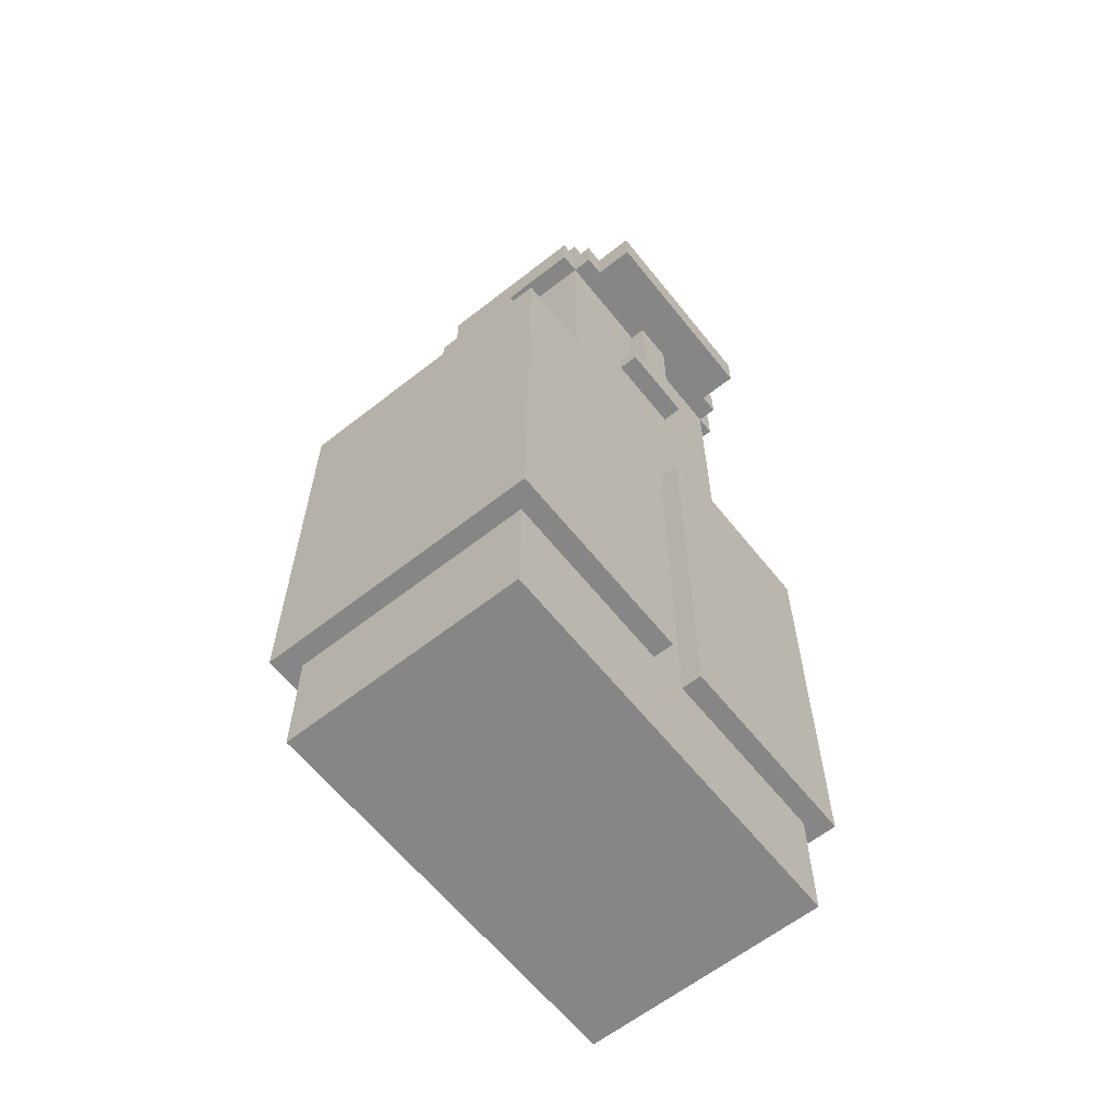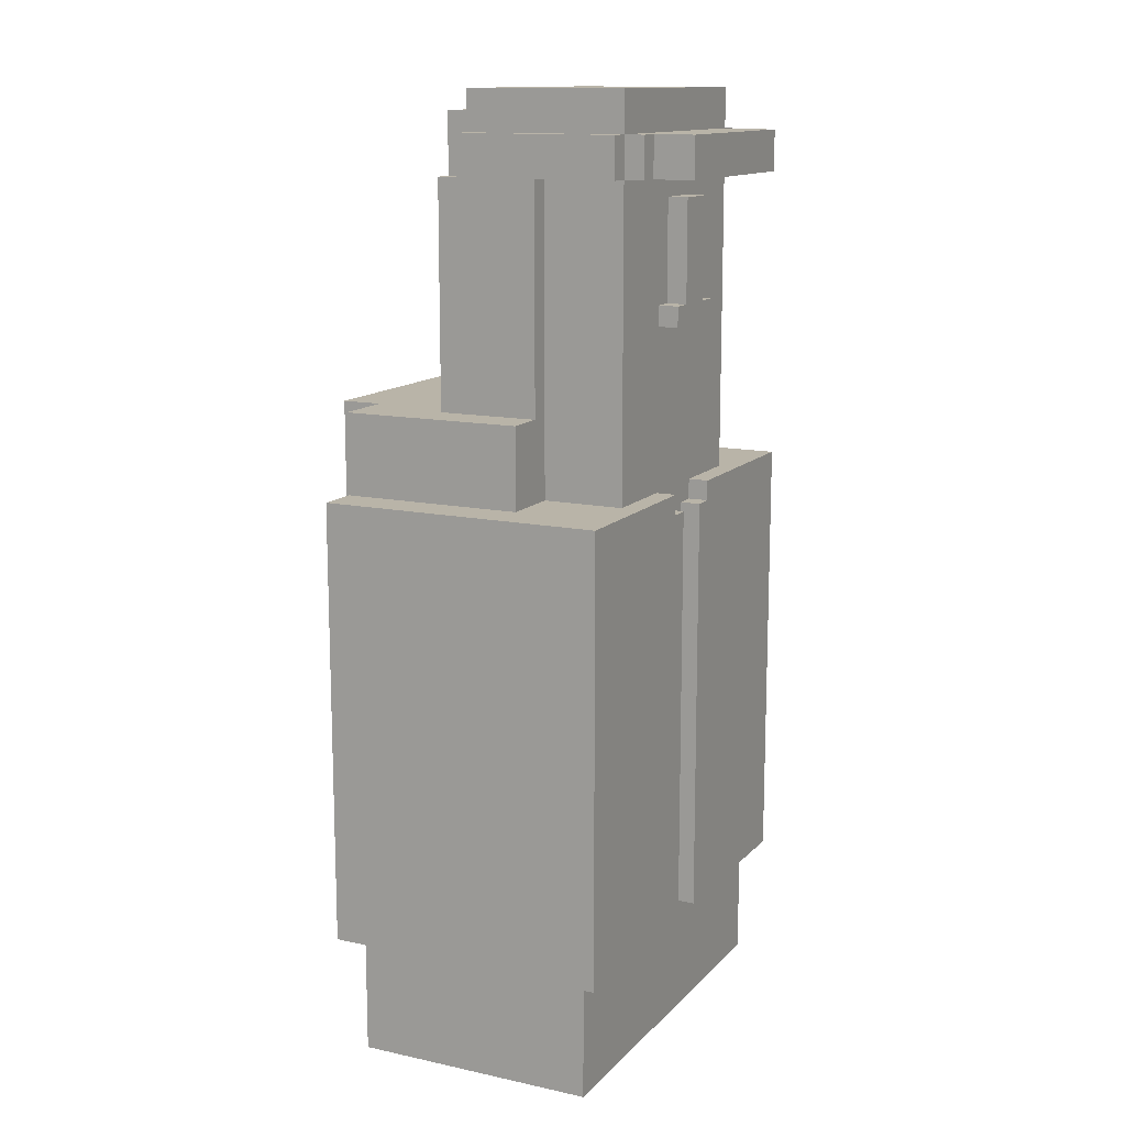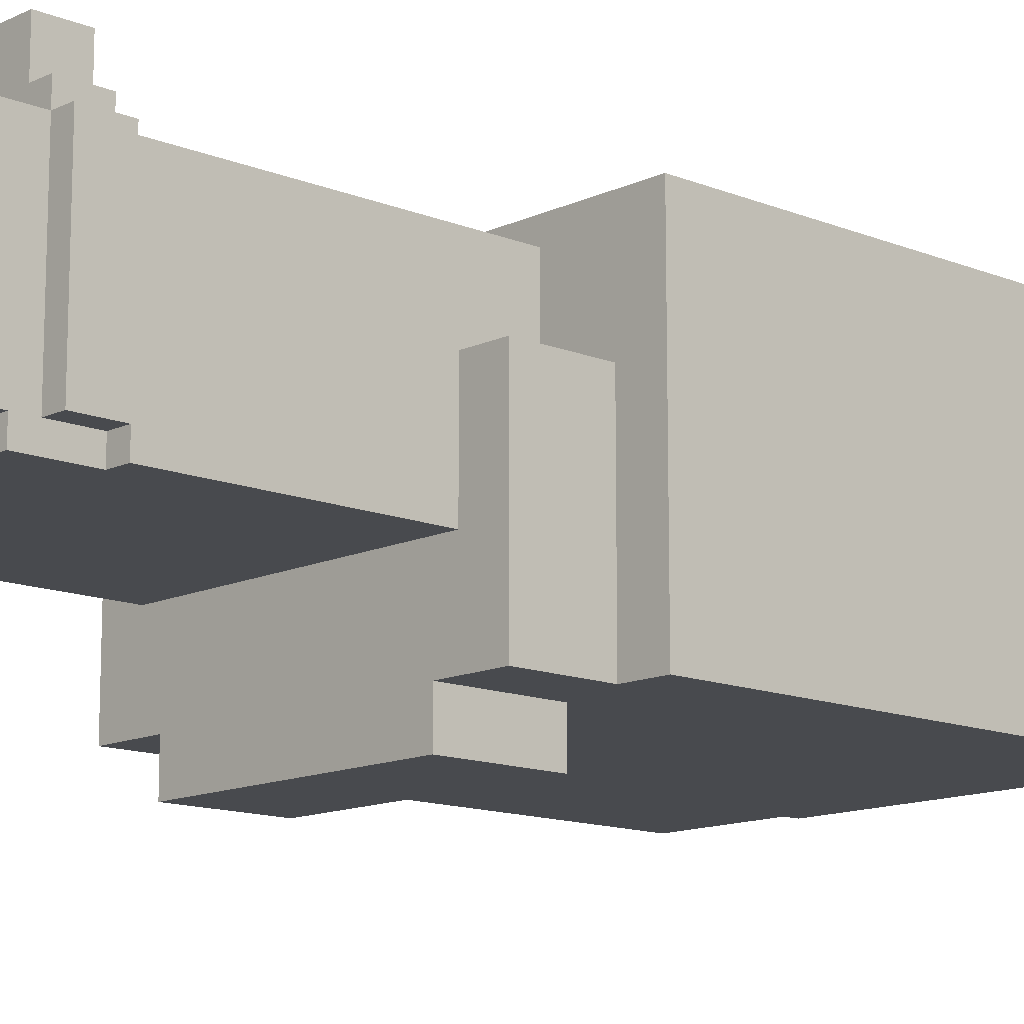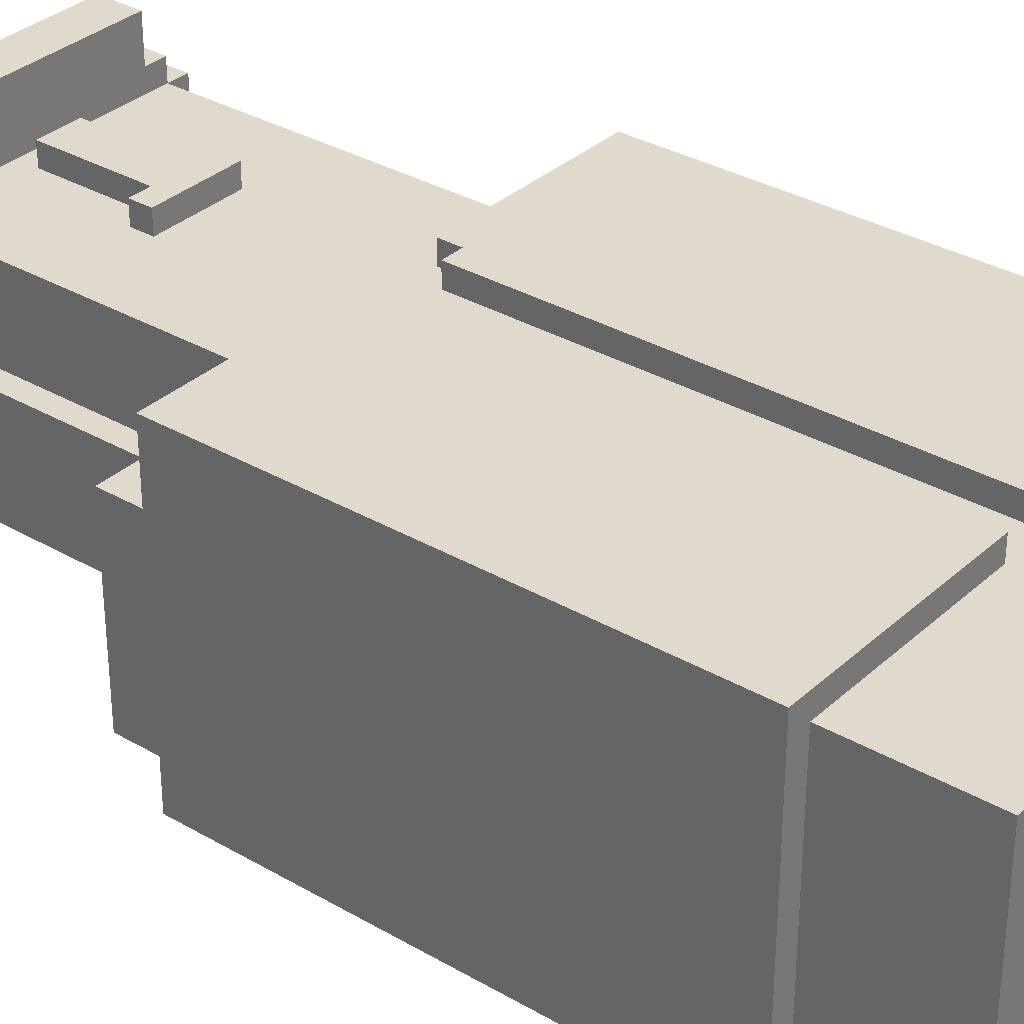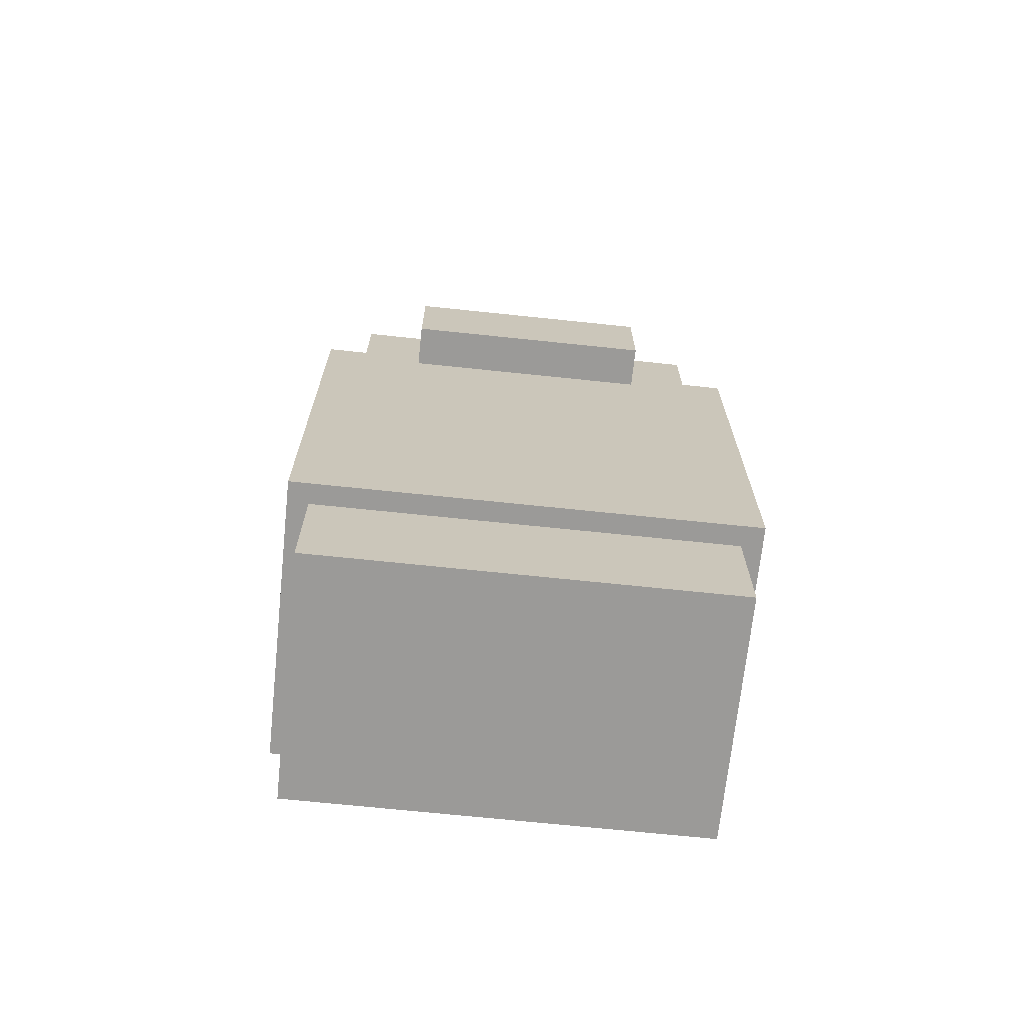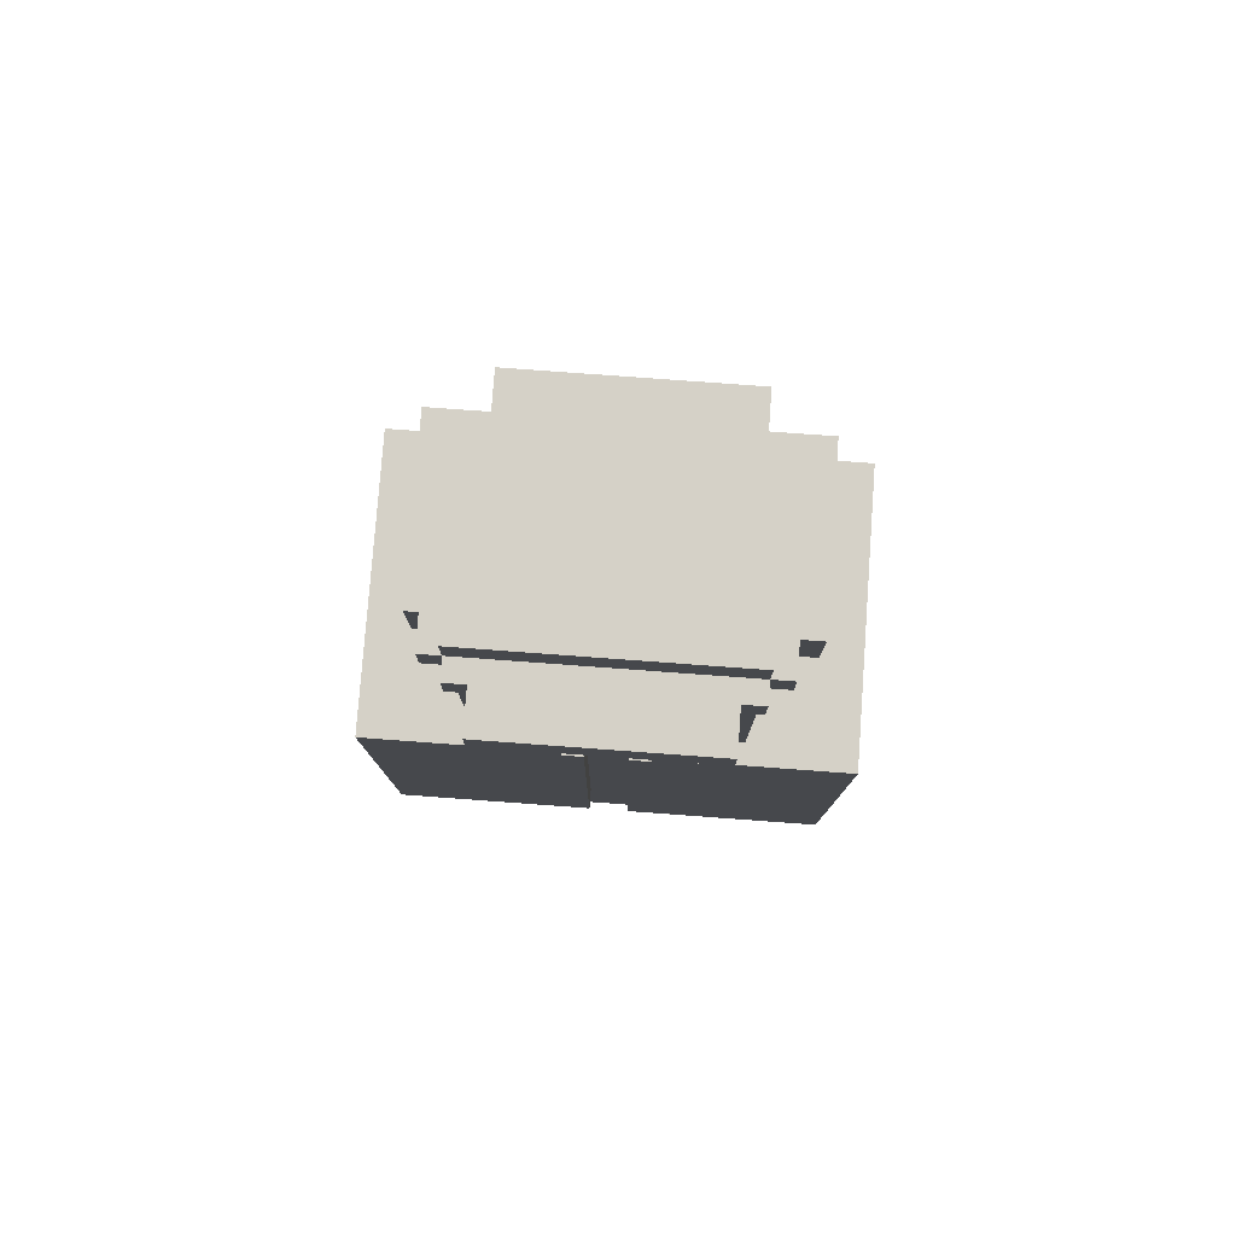
<metadata>
{"format":"obj","ext":"obj","renderer":"f3d","projection":"perspective","resolution":1024,"background":"white","views":[{"elev":-62.1,"azim":-51.5,"up":"+Y"},{"elev":13.2,"azim":-63.8,"up":"+Y"},{"elev":-13.0,"azim":-133.0,"up":"+Z"},{"elev":33.0,"azim":-51.2,"up":"+Z"},{"elev":-69.3,"azim":174.0,"up":"+Y"},{"elev":79.1,"azim":4.2,"up":"+Y"}]}
</metadata>
<code>
g beastmaster64_body
v -11 6 7
v -11 6 -7
v -11 13 7
v -11 13 -7
v -11 16 7
v -11 16 -7
v -11 28 7
v -11 28 -7
v -10 0 6
v -10 0 -6
v -10 6 6
v -10 6 -6
v -9 28 2
v -9 28 -7
v -9 32 2
v -9 32 -7
v -7 32 2
v -7 32 -3
v -7 43 6
v -7 43 2
v -7 43 -2
v -7 43 -3
v -7 45 6
v -7 45 2
v -7 45 -2
v -6 27 -7
v -6 27 -9
v -6 28 6
v -6 28 2
v -6 32 -7
v -6 32 -9
v -6 33 6
v -6 33 4
v -6 39 4
v -6 39 2
v -6 43 7
v -6 43 6
v -6 43 2
v -6 43 -2
v -6 43 -3
v -6 45 7
v -6 45 6
v -6 45 2
v -6 45 -2
v -6 46 -2
v -6 46 -3
v -6 47 6
v -6 47 2
v -6 47 -2
v -5 43 9
v -5 43 7
v -5 45 9
v -5 45 7
v -2 36 7
v -2 36 6
v -2 37 7
v -2 37 6
v -1 37 7
v -1 37 6
v -1 42 7
v -1 42 6
v 1 6 7
v 1 6 6
v 1 13 7
v 1 13 6
v 1 16 7
v 1 16 6
v 1 27 7
v 1 27 6
v 2 27 7
v 2 27 6
v 2 28 7
v 2 28 6
v -2 27 7
v -2 27 6
v -2 28 7
v -2 28 6
v -1 6 7
v -1 6 6
v -1 13 7
v -1 13 6
v -1 16 7
v -1 16 6
v -1 27 7
v -1 27 6
v 1 37 7
v 1 37 6
v 1 42 7
v 1 42 6
v 2 36 7
v 2 36 6
v 2 37 7
v 2 37 6
v 5 43 9
v 5 43 7
v 5 45 9
v 5 45 7
v 6 27 -7
v 6 27 -9
v 6 28 6
v 6 28 2
v 6 32 -7
v 6 32 -9
v 6 33 6
v 6 33 4
v 6 39 4
v 6 39 2
v 6 43 7
v 6 43 6
v 6 43 2
v 6 43 -2
v 6 43 -3
v 6 45 7
v 6 45 6
v 6 45 2
v 6 45 -2
v 6 46 -2
v 6 46 -3
v 6 47 6
v 6 47 2
v 6 47 -2
v 7 32 2
v 7 32 -3
v 7 43 6
v 7 43 2
v 7 43 -2
v 7 43 -3
v 7 45 6
v 7 45 2
v 7 45 -2
v 9 28 2
v 9 28 -7
v 9 32 2
v 9 32 -7
v 10 0 6
v 10 0 -6
v 10 6 6
v 10 6 -6
v 11 6 7
v 11 6 -7
v 11 13 7
v 11 13 -7
v 11 16 7
v 11 16 -7
v 11 28 7
v 11 28 -7
v -5 43 9
v -5 45 9
v 5 43 9
v 5 45 9
v -11 6 7
v -11 13 7
v -11 16 7
v -11 28 7
v -6 43 7
v -6 45 7
v -5 43 7
v -5 45 7
v -2 27 7
v -2 28 7
v -2 36 7
v -2 37 7
v -1 6 7
v -1 13 7
v -1 16 7
v -1 27 7
v -1 37 7
v -1 42 7
v 1 6 7
v 1 13 7
v 1 16 7
v 1 27 7
v 1 37 7
v 1 42 7
v 2 27 7
v 2 28 7
v 2 36 7
v 2 37 7
v 5 43 7
v 5 45 7
v 6 43 7
v 6 45 7
v 11 6 7
v 11 13 7
v 11 16 7
v 11 28 7
v -10 0 6
v -10 6 6
v -7 43 6
v -7 45 6
v -6 28 6
v -6 33 6
v -6 43 6
v -6 45 6
v -6 47 6
v -5 41 6
v -5 42 6
v -4 33 6
v -4 35 6
v -4 39 6
v -4 41 6
v -2 27 6
v -2 28 6
v -2 32 6
v -2 33 6
v -2 36 6
v -2 37 6
v -2 39 6
v -2 41 6
v -2 42 6
v -1 6 6
v -1 13 6
v -1 16 6
v -1 27 6
v -1 37 6
v -1 42 6
v 1 6 6
v 1 13 6
v 1 16 6
v 1 27 6
v 1 37 6
v 1 42 6
v 2 27 6
v 2 28 6
v 2 32 6
v 2 33 6
v 2 36 6
v 2 37 6
v 2 39 6
v 2 41 6
v 2 42 6
v 4 33 6
v 4 35 6
v 4 39 6
v 4 41 6
v 5 41 6
v 5 42 6
v 6 28 6
v 6 33 6
v 6 43 6
v 6 45 6
v 6 47 6
v 7 43 6
v 7 45 6
v 10 0 6
v 10 6 6
v -9 28 2
v -9 32 2
v -7 28 2
v -7 32 2
v -7 43 2
v -6 28 2
v -6 39 2
v -6 43 2
v 6 28 2
v 6 39 2
v 6 43 2
v 7 28 2
v 7 32 2
v 7 43 2
v 9 28 2
v 9 32 2
v -7 43 -2
v -7 45 -2
v -6 43 -2
v -6 45 -2
v -6 46 -2
v -6 47 -2
v 6 43 -2
v 6 45 -2
v 6 46 -2
v 6 47 -2
v 7 43 -2
v 7 45 -2
v -7 32 -3
v -7 43 -3
v -6 43 -3
v -6 46 -3
v 6 43 -3
v 6 46 -3
v 7 32 -3
v 7 43 -3
v -10 0 -6
v -10 6 -6
v 10 0 -6
v 10 6 -6
v -11 6 -7
v -11 13 -7
v -11 16 -7
v -11 28 -7
v -9 28 -7
v -9 32 -7
v -6 27 -7
v -6 32 -7
v 6 27 -7
v 6 32 -7
v 9 28 -7
v 9 32 -7
v 11 6 -7
v 11 13 -7
v 11 16 -7
v 11 28 -7
v -6 27 -9
v -6 32 -9
v 6 27 -9
v 6 32 -9
v -10 0 6
v 10 0 6
v -10 0 -6
v 10 0 -6
v -11 6 7
v -1 6 7
v 1 6 7
v 11 6 7
v -10 6 6
v -1 6 6
v 1 6 6
v 10 6 6
v -10 6 -6
v 10 6 -6
v -11 6 -7
v 11 6 -7
v -6 27 -7
v 6 27 -7
v -6 27 -9
v 6 27 -9
v -2 36 7
v 2 36 7
v -2 36 6
v 2 36 6
v -5 43 9
v 5 43 9
v -6 43 7
v -5 43 7
v 5 43 7
v 6 43 7
v -7 43 6
v -6 43 6
v 6 43 6
v 7 43 6
v -7 43 2
v -6 43 2
v 6 43 2
v 7 43 2
v -2 27 7
v -1 27 7
v 1 27 7
v 2 27 7
v -2 27 6
v -1 27 6
v 1 27 6
v 2 27 6
v -11 28 7
v -2 28 7
v 2 28 7
v 11 28 7
v -6 28 6
v -2 28 6
v 2 28 6
v 6 28 6
v -9 28 2
v -7 28 2
v -6 28 2
v 6 28 2
v 7 28 2
v 9 28 2
v -11 28 -7
v -9 28 -7
v 9 28 -7
v 11 28 -7
v -9 32 2
v -7 32 2
v 7 32 2
v 9 32 2
v -7 32 -3
v 7 32 -3
v -9 32 -7
v -6 32 -7
v 6 32 -7
v 9 32 -7
v -6 32 -9
v 6 32 -9
v -2 37 7
v -1 37 7
v 1 37 7
v 2 37 7
v -2 37 6
v -1 37 6
v 1 37 6
v 2 37 6
v -1 42 7
v 1 42 7
v -1 42 6
v 1 42 6
v -7 43 -2
v -6 43 -2
v 6 43 -2
v 7 43 -2
v -7 43 -3
v -6 43 -3
v 6 43 -3
v 7 43 -3
v -5 45 9
v 5 45 9
v -6 45 7
v -5 45 7
v 5 45 7
v 6 45 7
v -7 45 6
v -6 45 6
v 6 45 6
v 7 45 6
v -7 45 2
v -6 45 2
v 6 45 2
v 7 45 2
v -7 45 -2
v -6 45 -2
v 6 45 -2
v 7 45 -2
v -6 46 -2
v 6 46 -2
v -6 46 -3
v 6 46 -3
v -6 47 6
v 6 47 6
v -6 47 2
v 6 47 2
v -6 47 -2
v 6 47 -2
f 3 2 1
f 4 2 3
f 5 4 3
f 6 4 5
f 7 6 5
f 8 6 7
f 11 10 9
f 12 10 11
f 15 14 13
f 16 14 15
f 20 18 17
f 21 18 20
f 22 18 21
f 23 20 19
f 24 21 20
f 24 20 23
f 25 21 24
f 30 27 26
f 31 27 30
f 32 29 28
f 33 29 32
f 34 33 32
f 34 29 33
f 35 29 34
f 37 34 32
f 37 35 34
f 38 35 37
f 41 37 36
f 42 37 41
f 44 40 39
f 45 44 43
f 45 40 44
f 46 40 45
f 47 43 42
f 48 45 43
f 48 43 47
f 49 45 48
f 52 51 50
f 53 51 52
f 56 55 54
f 57 55 56
f 60 59 58
f 61 59 60
f 64 63 62
f 65 63 64
f 66 65 64
f 67 65 66
f 68 67 66
f 69 67 68
f 72 71 70
f 73 71 72
f 74 75 76
f 76 75 77
f 78 79 80
f 80 79 81
f 80 81 82
f 82 81 83
f 82 83 84
f 84 83 85
f 86 87 88
f 88 87 89
f 90 91 92
f 92 91 93
f 94 95 96
f 96 95 97
f 98 99 102
f 102 99 103
f 100 101 104
f 104 101 105
f 104 105 106
f 105 101 106
f 106 101 107
f 104 106 109
f 106 107 109
f 109 107 110
f 108 109 113
f 113 109 114
f 111 112 116
f 115 116 117
f 116 112 117
f 117 112 118
f 114 115 119
f 115 117 120
f 119 115 120
f 120 117 121
f 122 123 125
f 125 123 126
f 126 123 127
f 124 125 128
f 125 126 129
f 128 125 129
f 129 126 130
f 131 132 133
f 133 132 134
f 135 136 137
f 137 136 138
f 139 140 141
f 141 140 142
f 141 142 143
f 143 142 144
f 143 144 145
f 145 144 146
f 149 148 147
f 150 148 149
f 157 156 155
f 158 156 157
f 159 154 153
f 160 154 159
f 163 152 151
f 164 153 152
f 164 152 163
f 165 159 153
f 165 153 164
f 166 159 165
f 167 162 161
f 173 168 167
f 173 167 161
f 174 168 173
f 175 172 171
f 177 173 161
f 178 173 177
f 181 180 179
f 182 180 181
f 183 170 169
f 184 171 170
f 184 170 183
f 185 176 175
f 185 171 184
f 185 175 171
f 186 176 185
f 193 190 189
f 194 190 193
f 196 193 192
f 197 193 196
f 198 192 191
f 198 196 192
f 199 196 198
f 200 196 199
f 201 197 196
f 201 196 200
f 203 198 191
f 203 199 198
f 204 199 203
f 205 199 204
f 206 200 199
f 207 200 206
f 208 201 200
f 208 200 207
f 209 197 201
f 209 201 208
f 210 193 197
f 210 197 209
f 211 188 187
f 214 203 202
f 215 209 208
f 215 208 207
f 215 210 209
f 216 193 210
f 216 210 215
f 217 214 213
f 217 213 212
f 217 212 211
f 217 211 187
f 218 214 217
f 219 214 218
f 220 203 214
f 220 214 219
f 222 193 216
f 223 203 220
f 224 204 203
f 224 203 223
f 225 205 204
f 225 204 224
f 226 199 205
f 226 205 225
f 227 206 199
f 228 222 221
f 229 222 228
f 230 222 229
f 231 193 222
f 231 222 230
f 232 225 224
f 232 199 226
f 232 226 225
f 233 227 199
f 233 199 232
f 233 229 228
f 233 228 227
f 234 230 229
f 234 229 233
f 235 231 230
f 235 230 234
f 236 233 232
f 236 231 235
f 236 235 234
f 236 234 233
f 237 193 231
f 237 231 236
f 238 232 224
f 239 236 232
f 239 232 238
f 239 237 236
f 240 193 237
f 240 237 239
f 241 195 194
f 242 195 241
f 243 241 240
f 244 241 243
f 245 217 187
f 246 217 245
f 249 248 247
f 250 248 249
f 252 250 249
f 252 251 250
f 253 251 252
f 254 251 253
f 258 256 255
f 258 257 256
f 259 257 258
f 260 257 259
f 261 259 258
f 262 259 261
f 263 264 265
f 265 264 266
f 267 268 271
f 271 268 272
f 269 270 273
f 273 270 274
f 275 276 277
f 275 277 279
f 277 278 279
f 279 278 280
f 275 279 281
f 281 279 282
f 283 284 285
f 285 284 286
f 289 290 291
f 289 291 293
f 291 292 293
f 293 292 294
f 289 293 295
f 295 296 297
f 297 296 298
f 287 288 299
f 288 289 300
f 299 288 300
f 289 295 301
f 300 289 301
f 295 297 301
f 301 297 302
f 303 304 305
f 305 304 306
f 309 308 307
f 310 308 309
f 315 312 311
f 316 312 315
f 317 314 313
f 318 314 317
f 319 315 311
f 320 314 318
f 321 319 311
f 321 320 319
f 322 314 320
f 322 320 321
f 325 324 323
f 326 324 325
f 329 328 327
f 330 328 329
f 334 332 331
f 335 332 334
f 338 334 333
f 338 336 335
f 338 335 334
f 339 336 338
f 341 338 337
f 342 338 341
f 343 340 339
f 344 340 343
f 345 346 349
f 349 346 350
f 347 348 351
f 351 348 352
f 353 354 357
f 357 354 358
f 355 356 359
f 359 356 360
f 353 357 361
f 361 357 362
f 362 357 363
f 360 356 364
f 364 356 365
f 365 356 366
f 353 361 367
f 367 361 368
f 366 356 369
f 369 356 370
f 371 372 375
f 373 374 376
f 371 375 377
f 375 376 377
f 377 376 378
f 378 376 379
f 376 374 380
f 379 376 380
f 378 379 381
f 381 379 382
f 383 384 387
f 387 384 388
f 385 386 389
f 389 386 390
f 391 392 393
f 393 392 394
f 395 396 399
f 399 396 400
f 397 398 401
f 401 398 402
f 403 404 406
f 406 404 407
f 405 406 410
f 407 408 410
f 406 407 410
f 410 408 411
f 409 410 413
f 413 410 414
f 411 412 415
f 415 412 416
f 413 414 417
f 417 414 418
f 415 416 419
f 419 416 420
f 421 422 423
f 423 422 424
f 425 426 427
f 427 426 428
f 427 428 429
f 429 428 430

</code>
